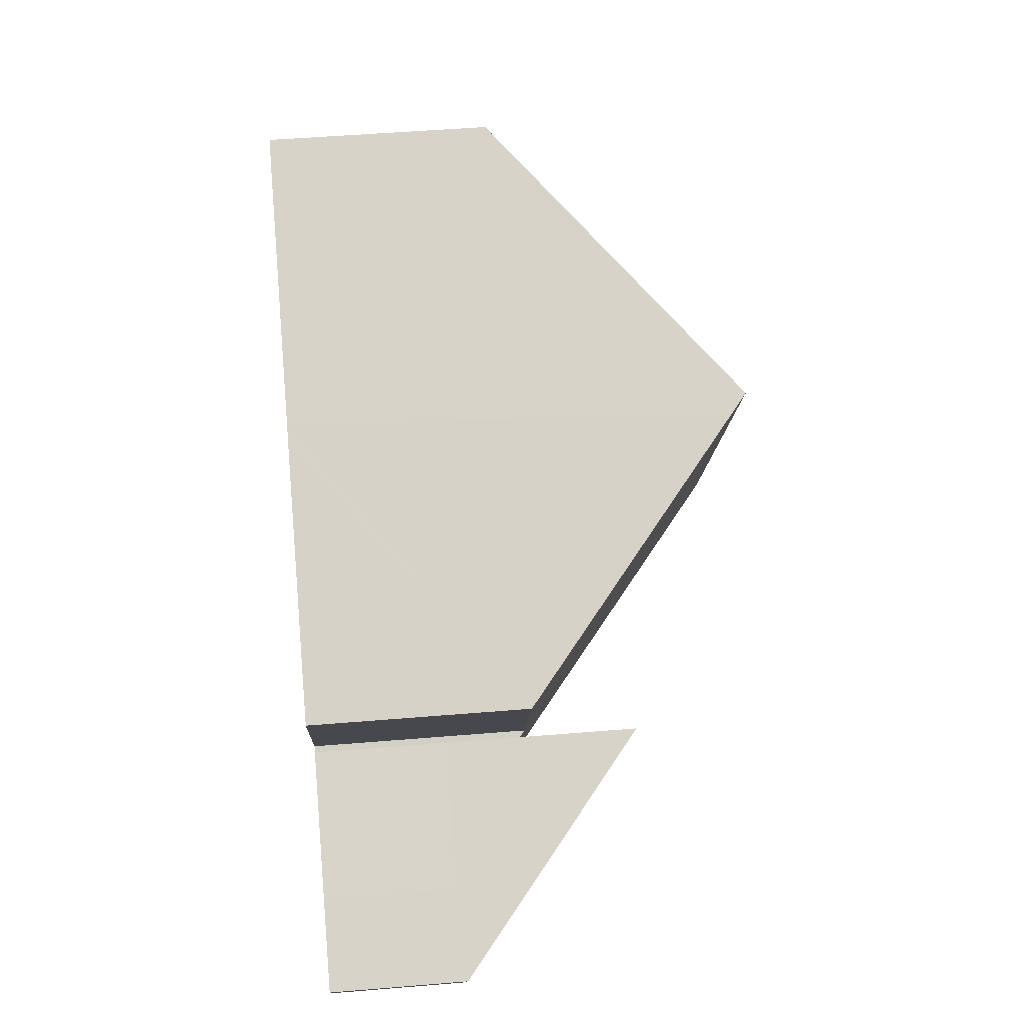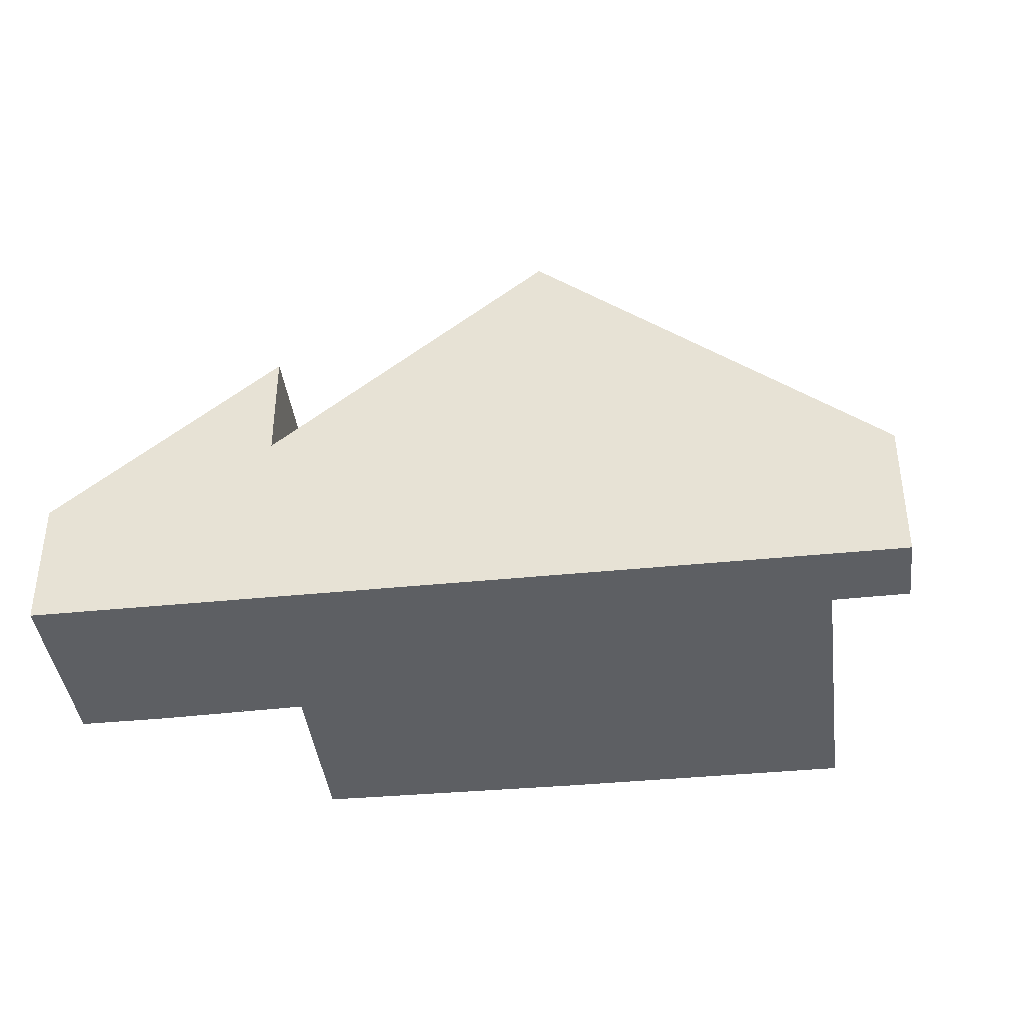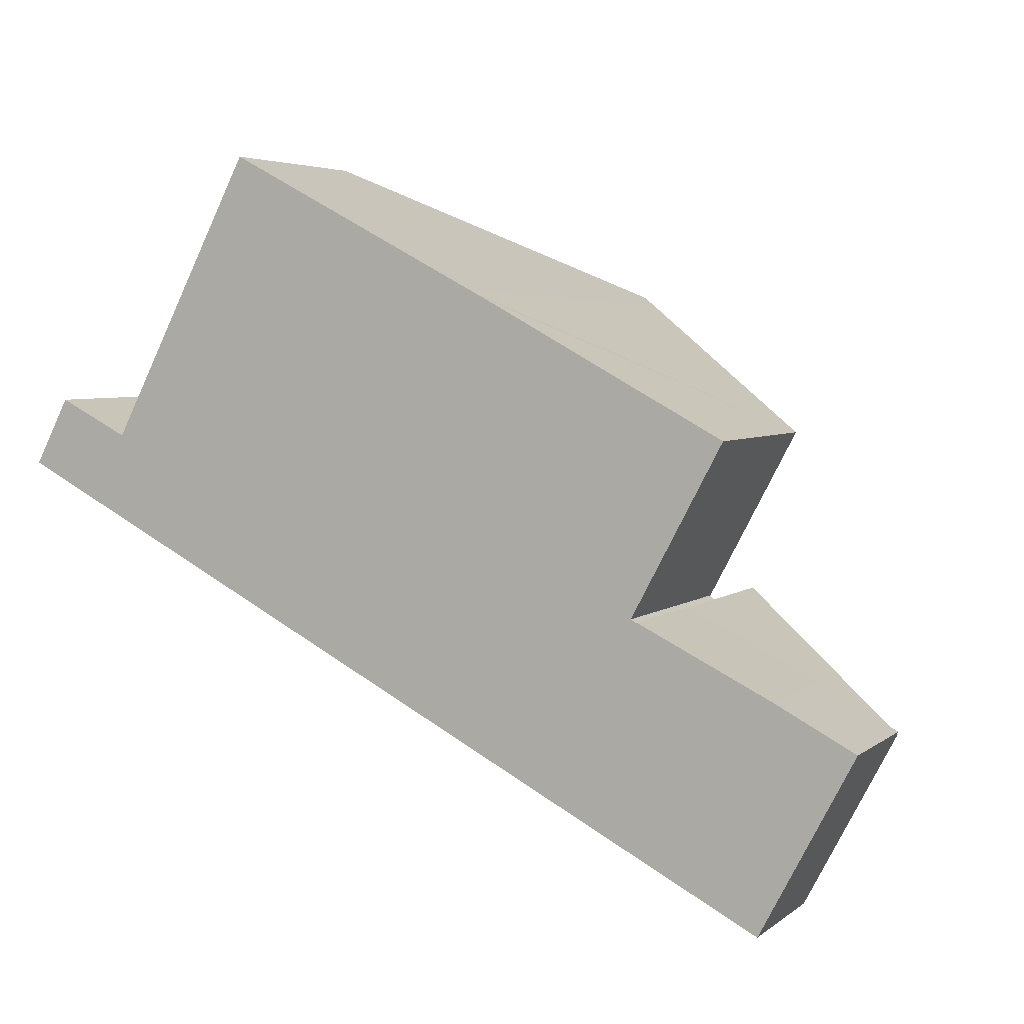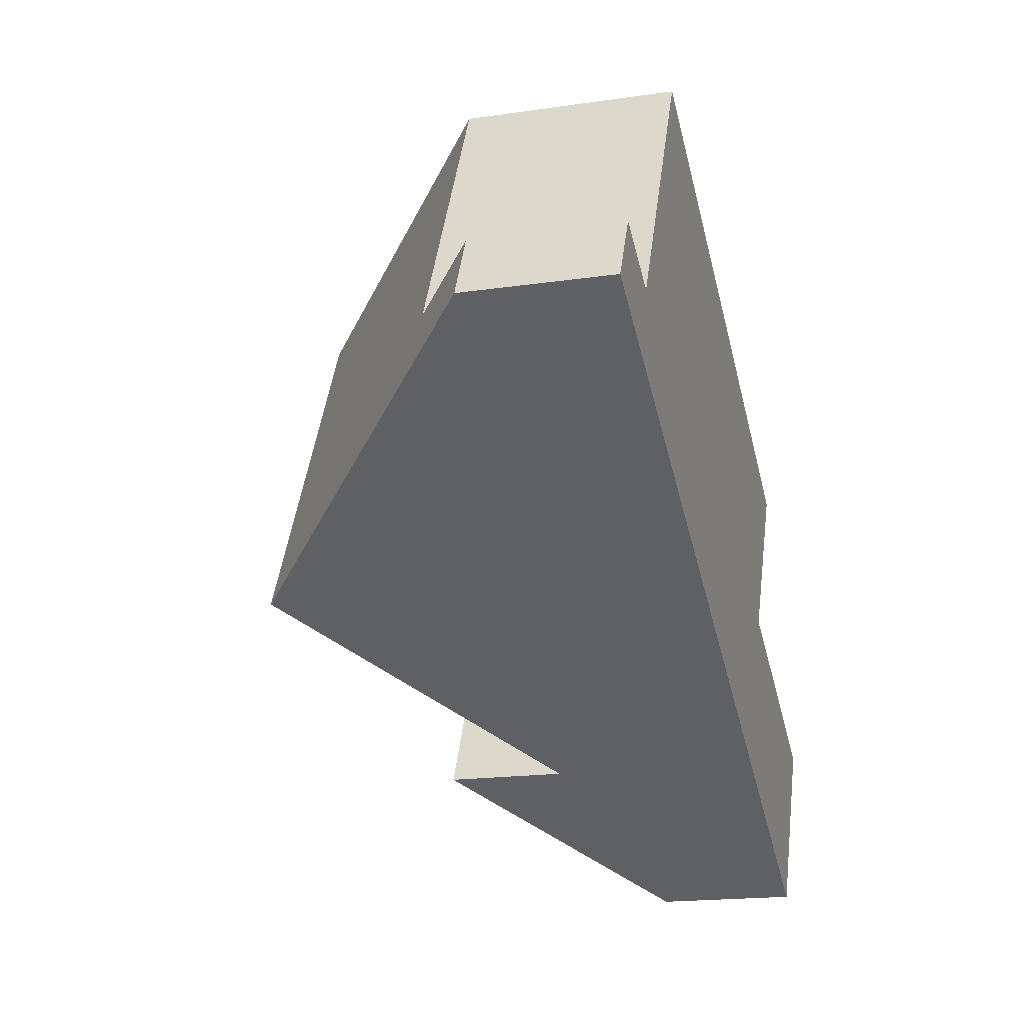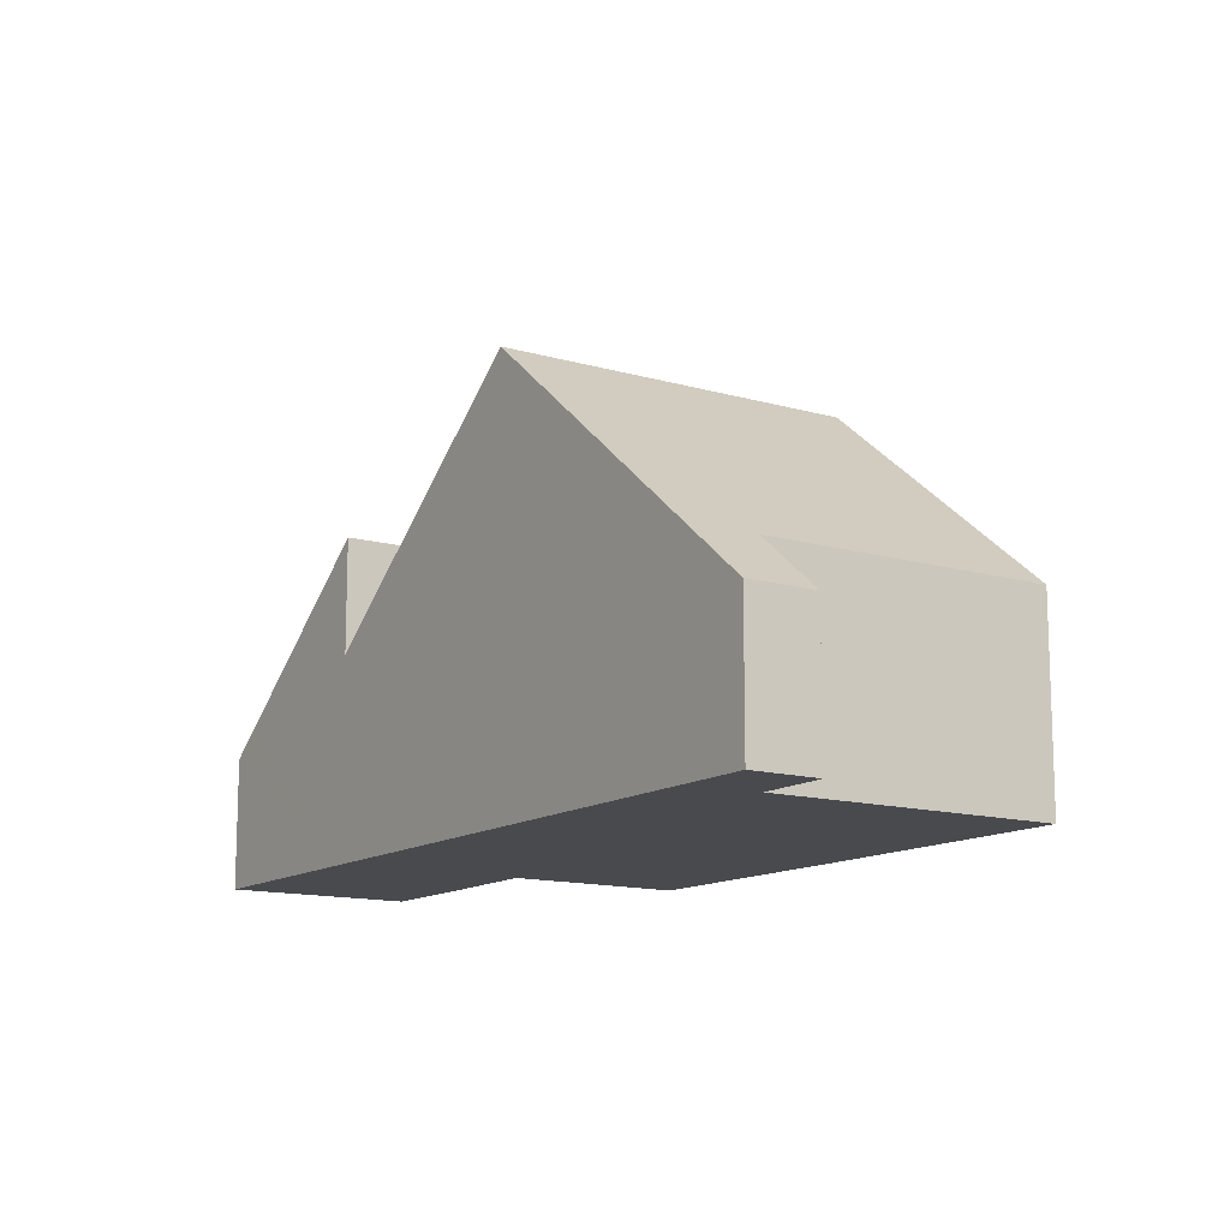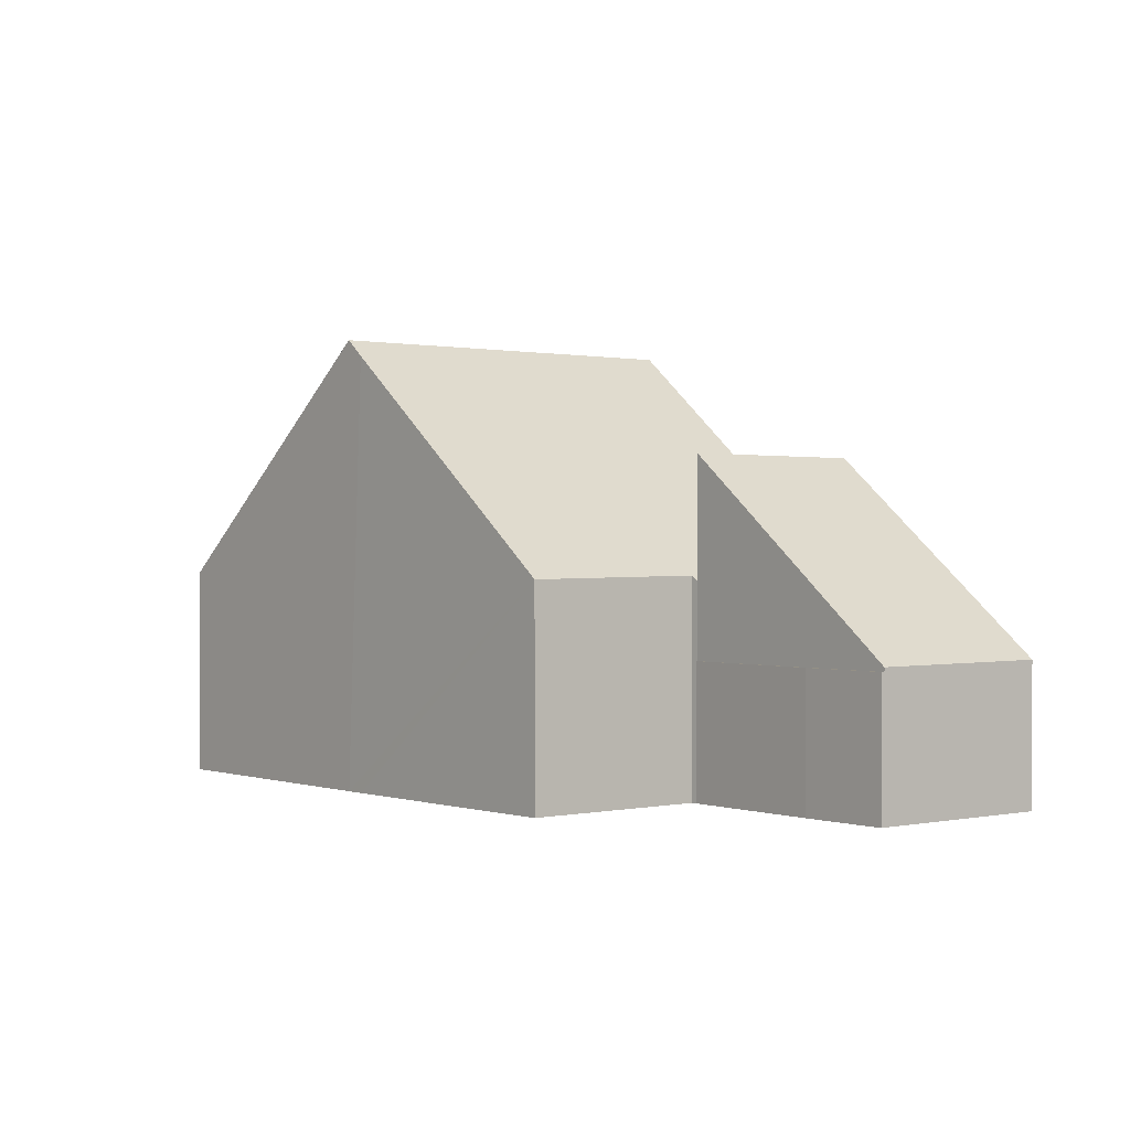
<metadata>
{"format":"obj","ext":"obj","renderer":"f3d","projection":"perspective","resolution":1024,"background":"white","views":[{"elev":50.2,"azim":84.8,"up":"+Z"},{"elev":-40.0,"azim":-145.3,"up":"+Y"},{"elev":4.5,"azim":25.2,"up":"+Z"},{"elev":-18.4,"azim":-74.3,"up":"+Z"},{"elev":-13.1,"azim":-95.9,"up":"+Y"},{"elev":0.5,"azim":78.7,"up":"+Y"}]}
</metadata>
<code>
v  12.6 6.114 -2.479
v  14.27 3.09 -7.447
v  10.93 6.107 -5.702
v  16.54 2.561 -4.534
v  14.85 2.569 -7.748
v  12.6 1.518e-16 -2.479
v  16.54 2.776e-16 -4.534
v  14.85 4.744e-16 -7.748
v  10.93 3.491e-16 -5.702
v  14.27 4.56e-16 -7.447
v  12.6 2.485 -2.479
v  16.57 2.485 -4.471
v  16.54 2.485 -4.534
v  15.08 2.485 -3.684
v  12.61 2.485 -2.467
v  12.61 1.511e-16 -2.467
v  15.08 2.256e-16 -3.684
v  16.57 2.738e-16 -4.471
v  7.749 8.255 0.053
v  4.666 3.961 5.773
v  9.42 8.255 3.27
v  6.075 8.255 -3.17
v  2.986 3.961 2.538
v  1.963 3.961 0.569
v  1.223 3.881 -0.638
v  4.561 3.96 5.573
v  1.874 3.881 0.614
v  0.65 2.784 1.235
v  0 2.778 1.701e-16
v  12.6 3.881 -2.479
v  10.93 3.881 -5.702
v  12.5 3.978 -2.414
v  9.765 7.944 3.089
v  14.16 3.942 0.698
v  1.963 -3.484e-17 0.569
v  4.666 -3.535e-16 5.773
v  2.986 -1.554e-16 2.538
v  4.561 -3.412e-16 5.573
v  0.65 -7.562e-17 1.235
v  0 0 0
v  9.42 -2.002e-16 3.27
v  9.765 -1.891e-16 3.089
v  14.16 -4.274e-17 0.698
v  12.5 1.478e-16 -2.414
v  1.874 -3.76e-17 0.614
v  6.075 1.941e-16 -3.17
v  1.223 3.907e-17 -0.638
g defaultobject
f 1 2 3
f 2 1 4
f 2 4 5
f 6 4 1
f 4 6 7
f 4 8 5
f 8 4 7
f 2 9 3
f 9 2 5
f 9 5 8
f 9 8 10
f 3 6 1
f 6 3 9
f 9 7 6
f 7 9 10
f 7 10 8
f 11 12 13
f 12 11 14
f 14 11 15
f 16 14 15
f 14 16 17
f 17 12 14
f 12 17 18
f 18 13 12
f 13 18 7
f 7 11 13
f 11 7 6
f 17 7 18
f 7 17 6
f 6 17 16
f 19 20 21
f 20 19 22
f 20 22 23
f 23 22 24
f 24 22 25
f 20 23 26
f 24 25 27
f 27 25 28
f 28 25 29
f 22 30 31
f 30 22 32
f 32 22 33
f 33 22 21
f 21 22 19
f 33 34 32
f 35 23 24
f 23 35 26
f 26 36 20
f 36 26 35
f 36 35 37
f 36 37 38
f 29 39 28
f 39 29 40
f 36 21 20
f 21 36 33
f 33 36 41
f 33 41 34
f 34 41 42
f 34 42 43
f 44 30 32
f 30 44 6
f 27 35 24
f 35 27 28
f 35 28 39
f 35 39 45
f 34 44 32
f 44 34 43
f 6 31 30
f 31 6 9
f 9 22 31
f 22 9 46
f 22 46 25
f 25 46 47
f 25 47 29
f 29 47 40
f 6 44 9
f 47 39 40
f 39 47 45
f 45 47 46
f 45 46 35
f 35 46 37
f 37 46 38
f 38 46 36
f 36 46 41
f 41 46 9
f 41 9 42
f 42 9 44
f 42 44 43

</code>
